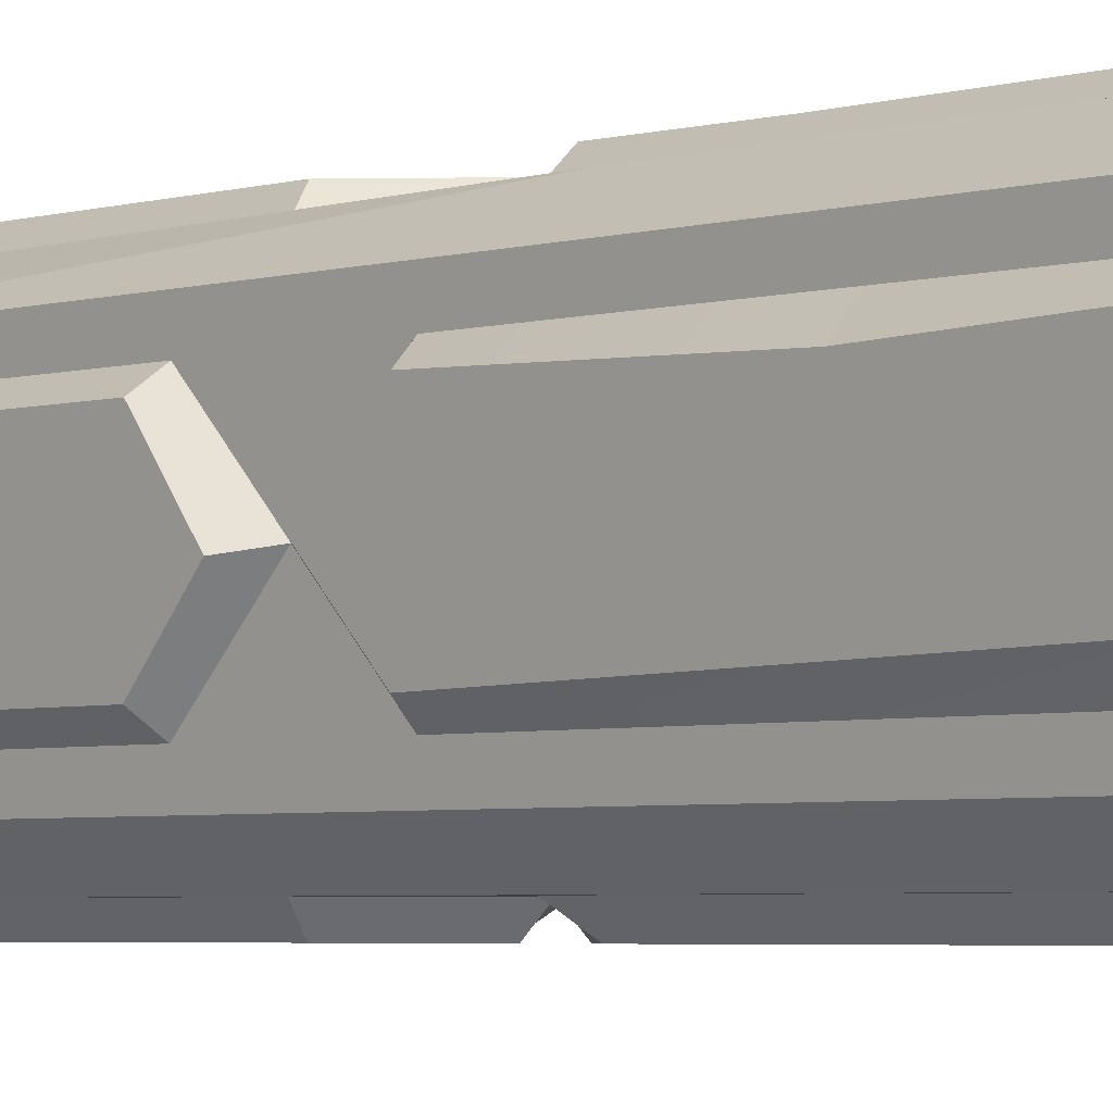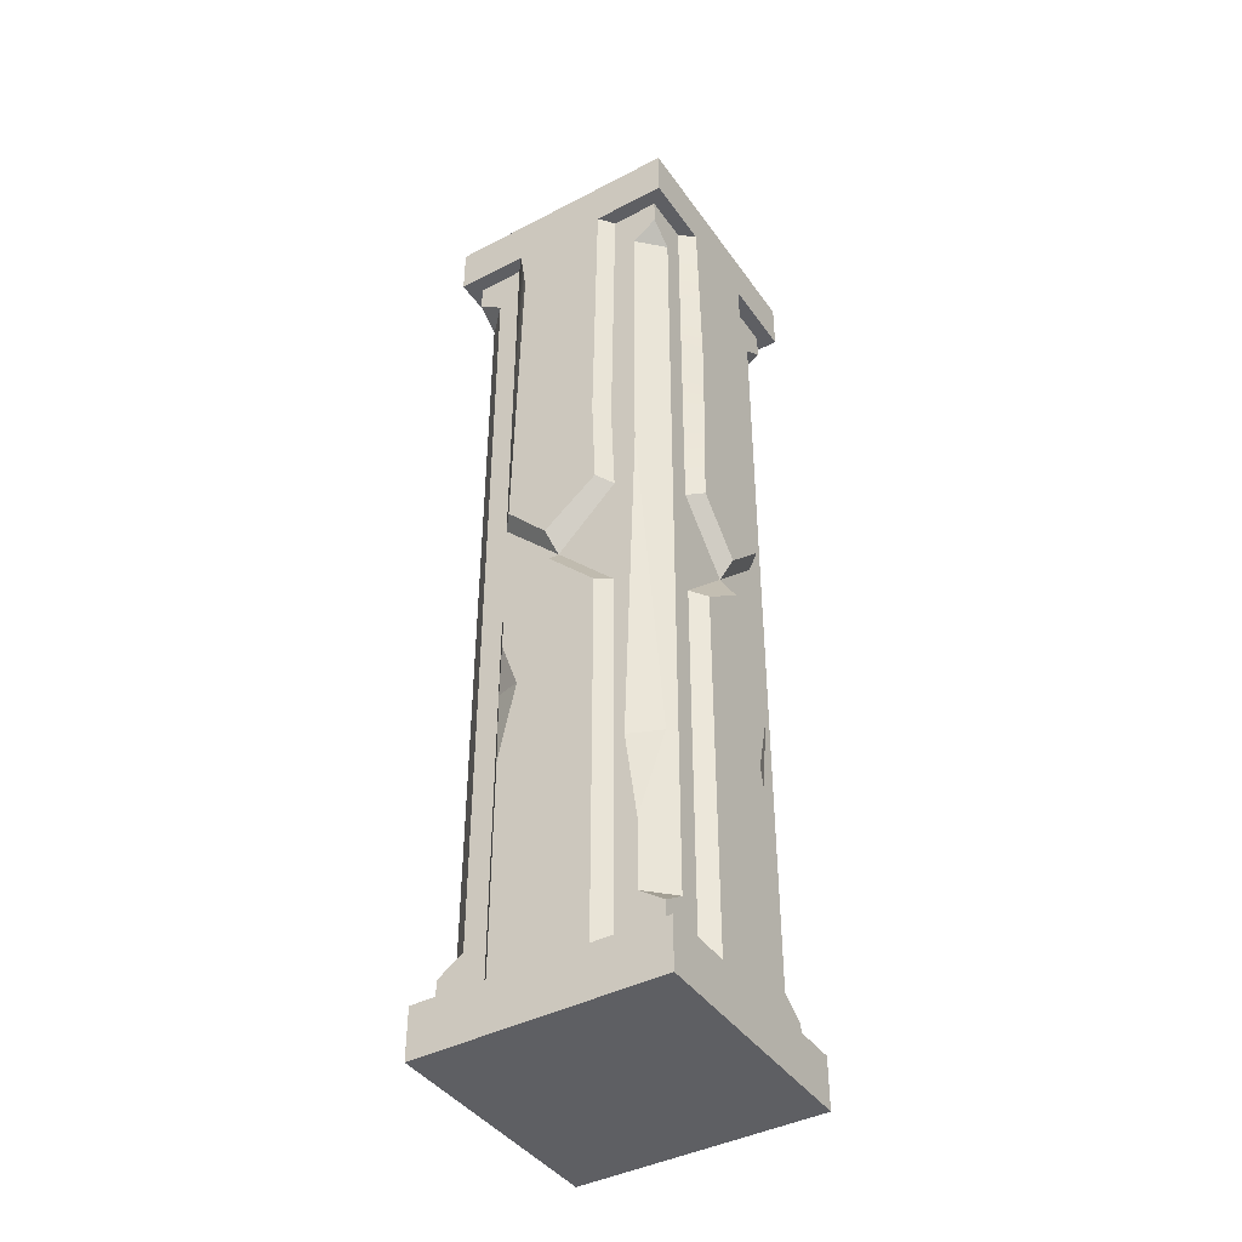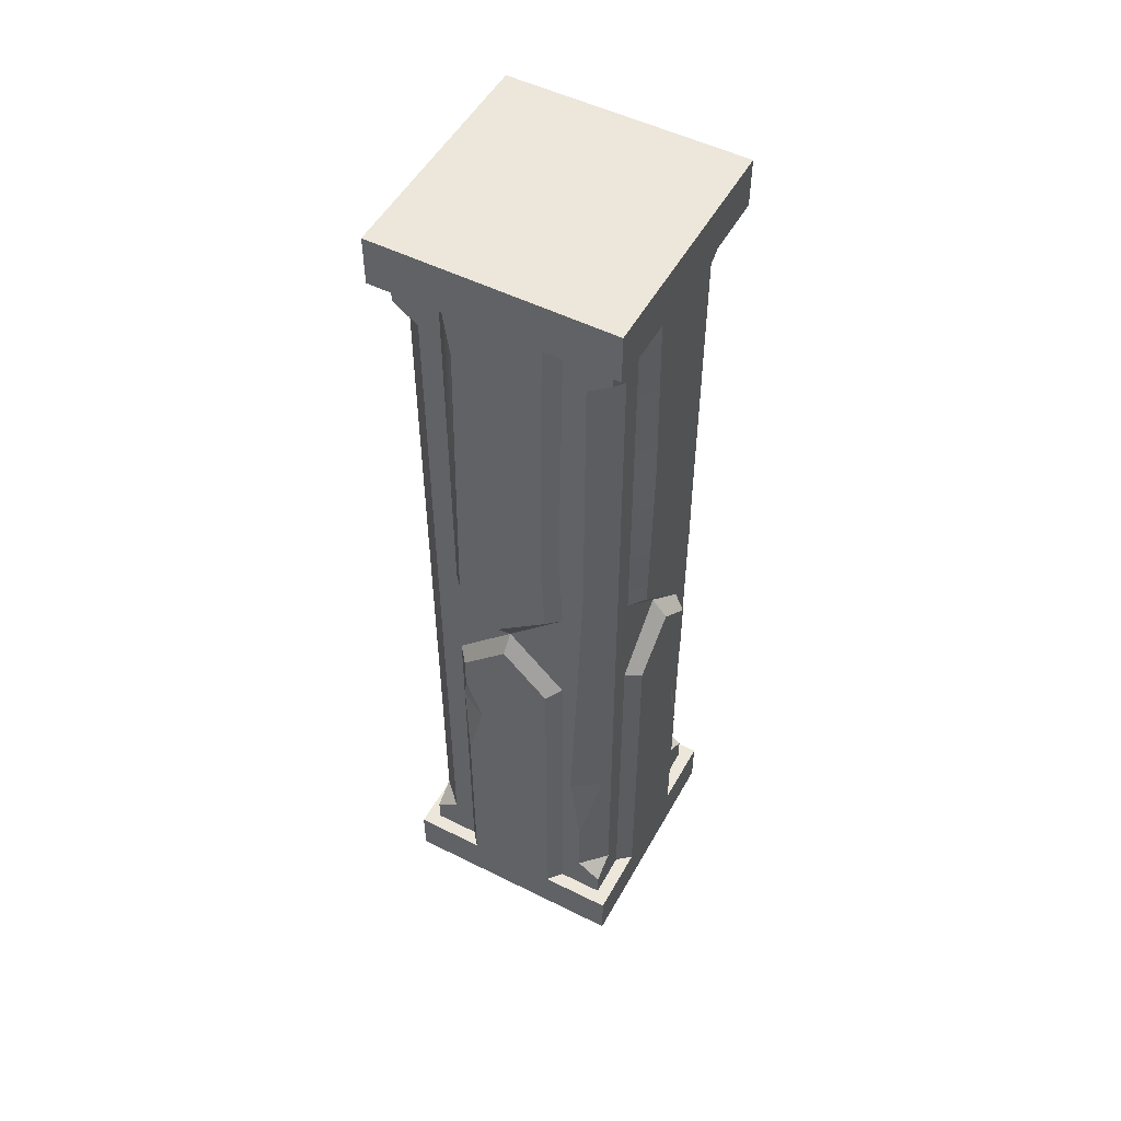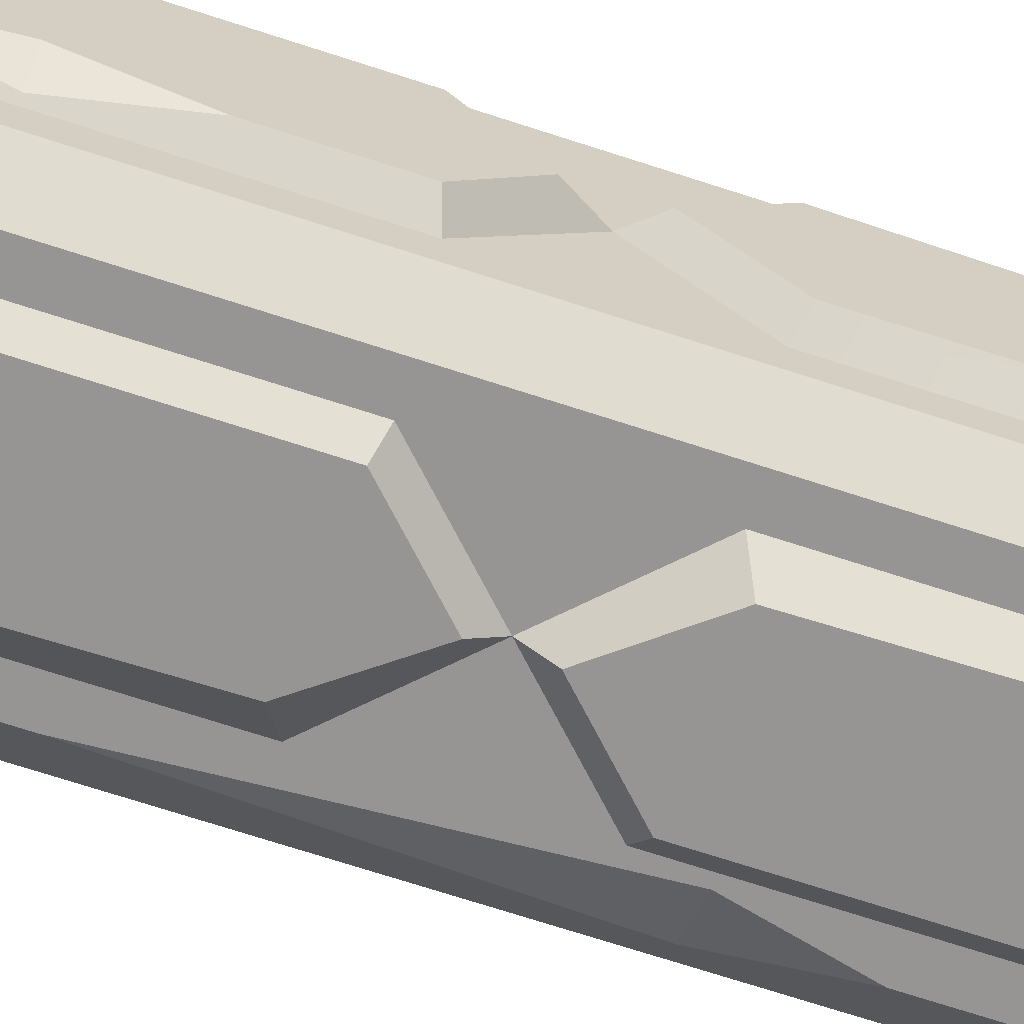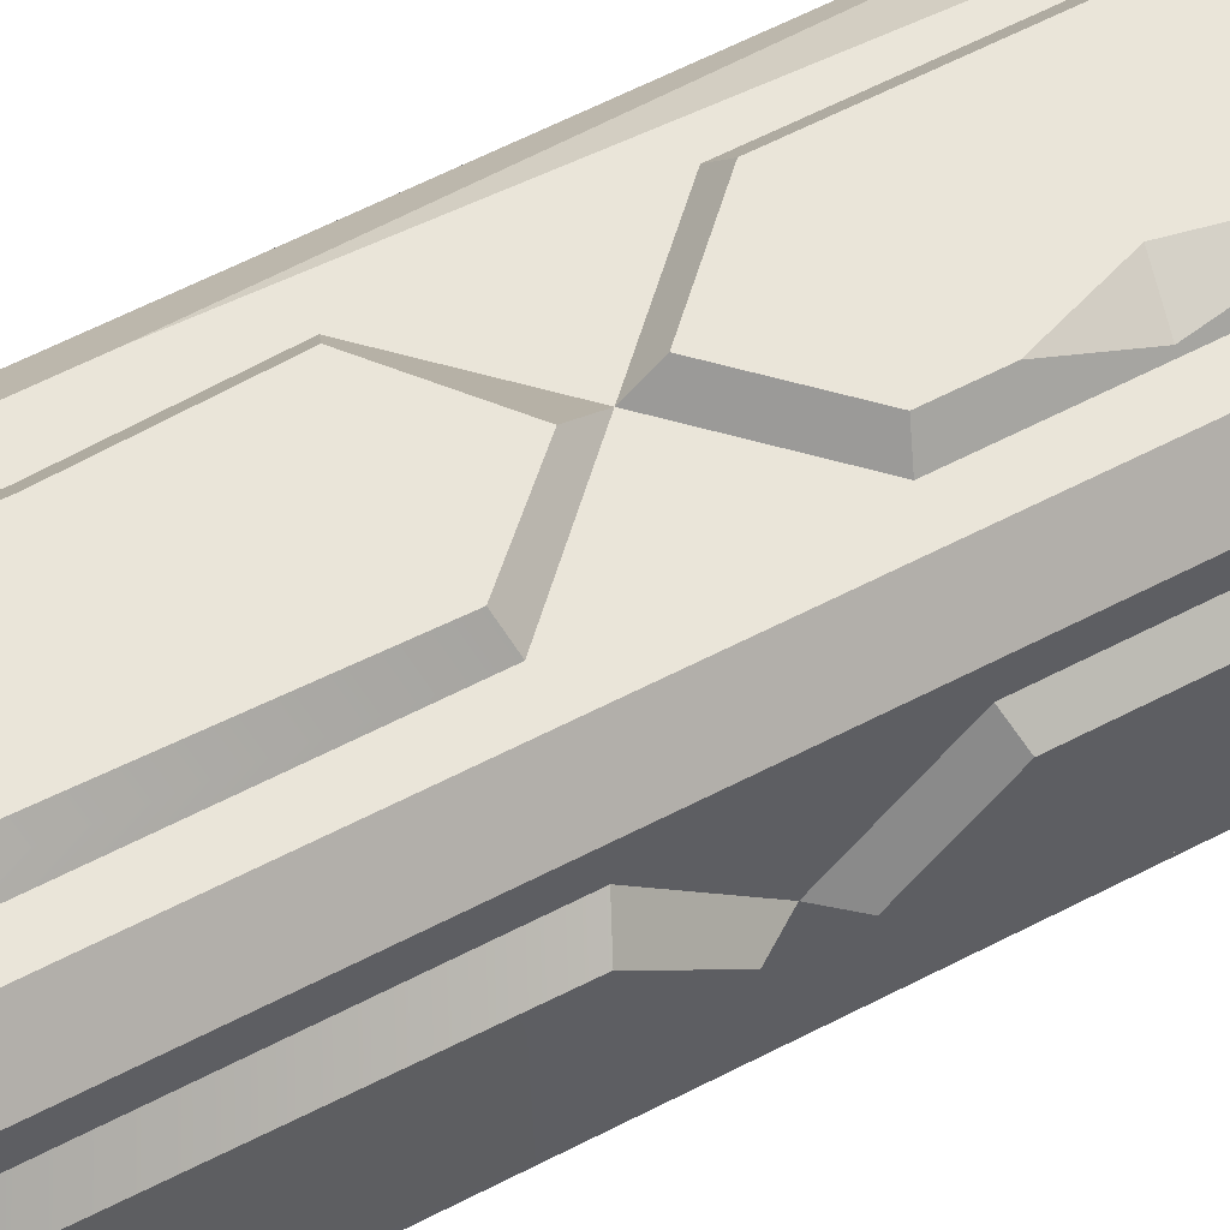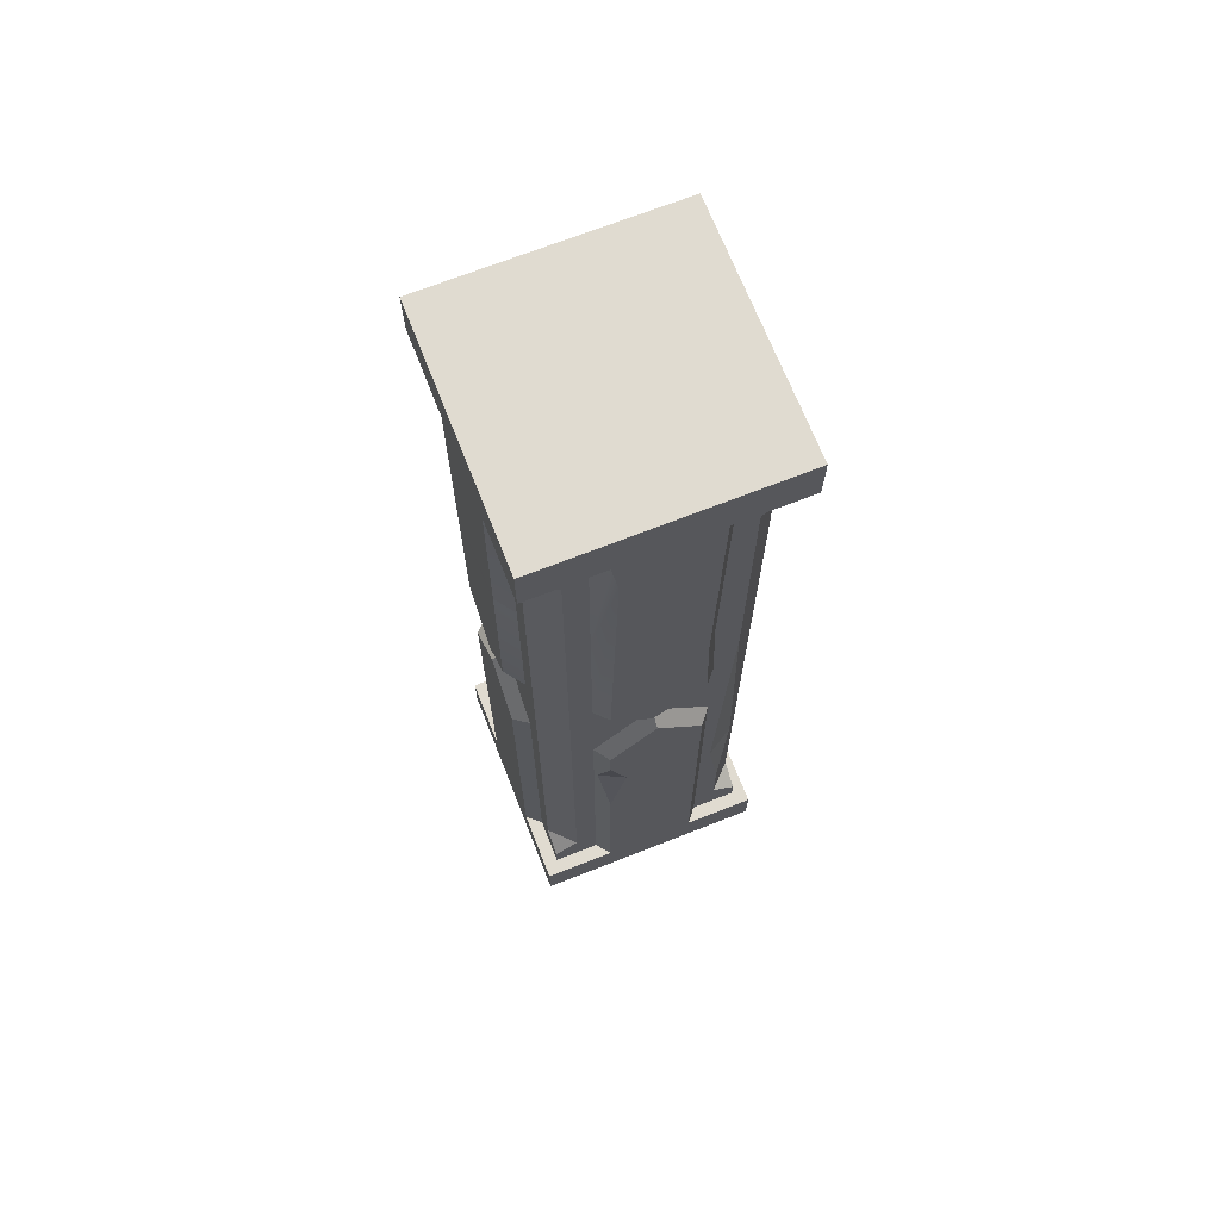
<metadata>
{"format":"obj","ext":"obj","renderer":"f3d","projection":"perspective","resolution":1024,"background":"white","views":[{"elev":-3.3,"azim":138.7,"up":"+Z"},{"elev":-41.7,"azim":32.1,"up":"+Y"},{"elev":51.7,"azim":28.4,"up":"+Y"},{"elev":-67.6,"azim":71.6,"up":"+Z"},{"elev":58.2,"azim":-118.6,"up":"+Z"},{"elev":69.8,"azim":-21.5,"up":"+Y"}]}
</metadata>
<code>
v -54.44 25.66 54.44
v 54.44 25.66 54.44
v 54.44 25.66 -54.44
v -54.44 25.66 -54.44
v 61.85 0 61.85
v -61.85 0 61.85
v 61.85 25.66 61.85
v -61.85 25.66 61.85
v 61.85 25.66 -61.85
v 61.85 0 -61.85
v -61.85 0 -61.85
v -61.85 25.66 -61.85
v 54.44 474.3 -54.44
v 54.44 474.3 54.44
v -54.44 474.3 54.44
v -54.44 474.3 -54.44
v 61.85 500 -61.85
v 61.85 474.3 -61.85
v 61.85 500 61.85
v 61.85 474.3 61.85
v -61.85 474.3 61.85
v -61.85 500 61.85
v -61.85 474.3 -61.85
v -61.85 500 -61.85
v 54.44 460.8 54.44
v 41.74 451.8 54.44
v 54.44 451.8 41.74
v 54.44 39.13 54.44
v 54.44 48.11 41.74
v 41.74 48.11 54.44
v 54.44 39.13 -54.44
v 41.74 48.11 -54.44
v 54.44 48.11 -41.74
v 54.44 460.8 -54.44
v 54.44 451.8 -41.74
v 41.74 451.8 -54.44
v -54.44 39.13 54.44
v -41.74 48.11 54.44
v -54.44 48.11 41.74
v -54.44 460.8 54.44
v -54.44 451.8 41.74
v -41.74 451.8 54.44
v -54.44 39.13 -54.44
v -54.44 48.11 -41.74
v -41.74 48.11 -54.44
v -54.44 460.8 -54.44
v -41.74 451.8 -54.44
v -54.44 451.8 -41.74
v -30.37 280.3 -54.44
v 0.000135 250 -54.44
v 30.37 280.3 -54.44
v 30.37 474.3 -54.44
v -30.37 474.3 -54.44
v -24.27 282.9 -61.85
v 0.000135 258.6 -61.85
v 21.12 285 -61.85
v 24.27 474.3 -61.85
v -24.27 474.3 -61.85
v 30.37 280.3 54.44
v -0.000127 250 54.44
v -30.37 280.3 54.44
v -30.37 474.3 54.44
v 30.37 474.3 54.44
v 24.27 282.9 61.85
v -3.148 260.7 61.85
v -24.27 282.9 61.85
v -24.27 474.3 61.85
v 24.27 474.3 61.85
v 54.44 280.3 -30.37
v 54.44 250 0.0001
v 54.44 280.3 30.37
v 54.44 474.3 30.37
v 54.44 474.3 -30.37
v 61.85 282.9 -24.27
v 61.85 258.6 0.0001
v 61.85 282.9 24.27
v 61.85 474.3 24.27
v 61.85 474.3 -20.46
v -54.44 280.3 30.37
v -54.44 250 -0.000162
v -54.44 280.3 -30.37
v -54.44 474.3 -30.37
v -54.44 474.3 30.37
v -62.22 284.1 21.7
v -61.85 260.4 0.7531
v -61.85 282.9 -24.27
v -61.85 474.3 -20.84
v -61.85 474.3 24.27
v -30.37 219.6 54.44
v 0.000135 250 54.44
v 30.37 219.6 54.44
v 30.37 25.66 54.44
v -30.37 25.66 54.44
v -24.27 217.1 61.85
v 0.000135 241.3 61.85
v 24.27 217.1 61.85
v 24.27 25.66 61.85
v -24.27 25.66 61.85
v 54.44 219.6 30.37
v 54.44 250 -0.000162
v 54.44 219.6 -30.37
v 54.44 25.66 -30.37
v 54.44 25.66 30.37
v 61.85 217.1 24.27
v 61.85 237.6 -1.746
v 61.85 217.1 -24.27
v 61.85 25.66 -24.27
v 61.85 25.66 24.27
v -54.44 219.6 -30.37
v -54.44 250 0.0001
v -54.44 219.6 30.37
v -54.44 25.66 30.37
v -54.44 25.66 -30.37
v -61.85 217.1 -24.27
v -61.85 241.3 0.0001
v -61.85 217.1 24.27
v -61.85 25.66 24.27
v -61.85 25.66 -24.27
v 30.37 219.6 -54.44
v -0.000127 250 -54.44
v -30.37 219.6 -54.44
v -30.37 25.66 -54.44
v 30.37 25.66 -54.44
v 24.27 217.1 -61.85
v -0.000127 241.3 -61.85
v -21.06 214 -61.85
v -24.27 25.66 -61.85
v 24.27 25.66 -61.85
v -24.27 199.5 61.85
v -24.27 133.7 61.85
v -29.12 177.1 55.96
v -15.42 174.4 61.85
v 61.85 110.8 -24.27
v 61.85 180.6 -24.27
v 56.37 146.6 -28.78
v 61.85 147.2 -16.14
v 54.44 377.3 30.37
v 61.85 377.3 21.4
v 61.85 445 -21.09
v 54.44 377.3 -30.37
v -54.44 377.3 -30.37
v -61.85 373.1 -22.42
v -61.85 381.6 22.4
v -54.44 377.3 30.37
v -41.74 181 -54.44
v -41.74 330.9 -54.44
v -48.31 295.8 -47.87
v -33.65 296.6 -54.44
v 41.74 83.94 54.44
v 41.74 305.5 54.44
v 50.63 131 45.55
v 35.65 128.9 54.44
v -30.37 377.3 54.44
v -20.84 450.3 61.85
v 22.31 330.1 61.85
v 28.42 328.9 54.44
f 6 5 7 8
f 7 5 10 9
f 10 11 12 9
f 11 6 8 12
f 10 5 6 11
f 2 1 8 7
f 7 9 3 2
f 4 3 9 12
f 12 8 1 4
f 17 19 20 18
f 21 20 19 22
f 21 22 24 23
f 18 23 24 17
f 18 20 14 13
f 15 14 20 21
f 21 23 16 15
f 13 16 23 18
f 19 17 24 22
f 27 29 33 35
f 30 149 38
f 38 149 42
f 149 152 42
f 152 150 42
f 150 26 42
f 39 41 48 44
f 45 145 32
f 32 145 36
f 145 148 36
f 148 146 36
f 146 47 36
f 25 40 42 26
f 40 46 48 41
f 46 34 36 47
f 34 25 27 35
f 28 37 1 2
f 31 28 2 3
f 37 43 4 1
f 43 31 3 4
f 27 26 29
f 30 29 149
f 149 29 151
f 29 26 151
f 26 150 151
f 33 32 36 35
f 39 38 42 41
f 45 44 145
f 47 146 48
f 146 147 48
f 48 147 44
f 44 147 145
f 25 26 27
f 28 29 30
f 31 32 33
f 34 35 36
f 37 38 39
f 40 41 42
f 43 44 45
f 46 47 48
f 15 40 25 14
f 16 46 40 15
f 13 34 46 16
f 14 25 34 13
f 31 33 29 28
f 28 30 38 37
f 37 39 44 43
f 43 45 32 31
f 54 56 55
f 54 58 57 56
f 49 54 55 50
f 50 55 56 51
f 51 56 57 52
f 53 58 54 49
f 64 66 65
f 155 68 67 154
f 59 64 65 60
f 60 65 66 61
f 153 154 67 62
f 63 68 155 156
f 74 76 75
f 139 78 77 138
f 69 74 75 70
f 70 75 76 71
f 137 138 77 72
f 73 78 139 140
f 84 86 85
f 143 88 87 142
f 79 84 85 80
f 80 85 86 81
f 141 142 87 82
f 83 88 143 144
f 94 96 95
f 94 129 96
f 98 97 130
f 129 132 96
f 96 132 97
f 132 130 97
f 89 94 95 90
f 90 95 96 91
f 91 96 97 92
f 98 130 93
f 94 89 129
f 129 89 131
f 89 93 131
f 93 130 131
f 104 106 105
f 104 108 106
f 106 108 134
f 134 108 136
f 136 108 133
f 108 107 133
f 99 104 105 100
f 100 105 106 101
f 107 102 133
f 106 134 101
f 134 135 101
f 101 135 102
f 135 133 102
f 103 108 104 99
f 114 116 115
f 114 118 117 116
f 109 114 115 110
f 110 115 116 111
f 111 116 117 112
f 113 118 114 109
f 124 126 125
f 124 128 127 126
f 119 124 125 120
f 120 125 126 121
f 121 126 127 122
f 123 128 124 119
f 129 131 132
f 132 131 130
f 134 136 135
f 135 136 133
f 71 76 138 137
f 74 139 138 76
f 140 139 74 69
f 81 86 142 141
f 84 143 142 86
f 144 143 84 79
f 146 148 147
f 147 148 145
f 150 152 151
f 151 152 149
f 61 66 154 153
f 64 155 154 66
f 156 155 64 59

</code>
